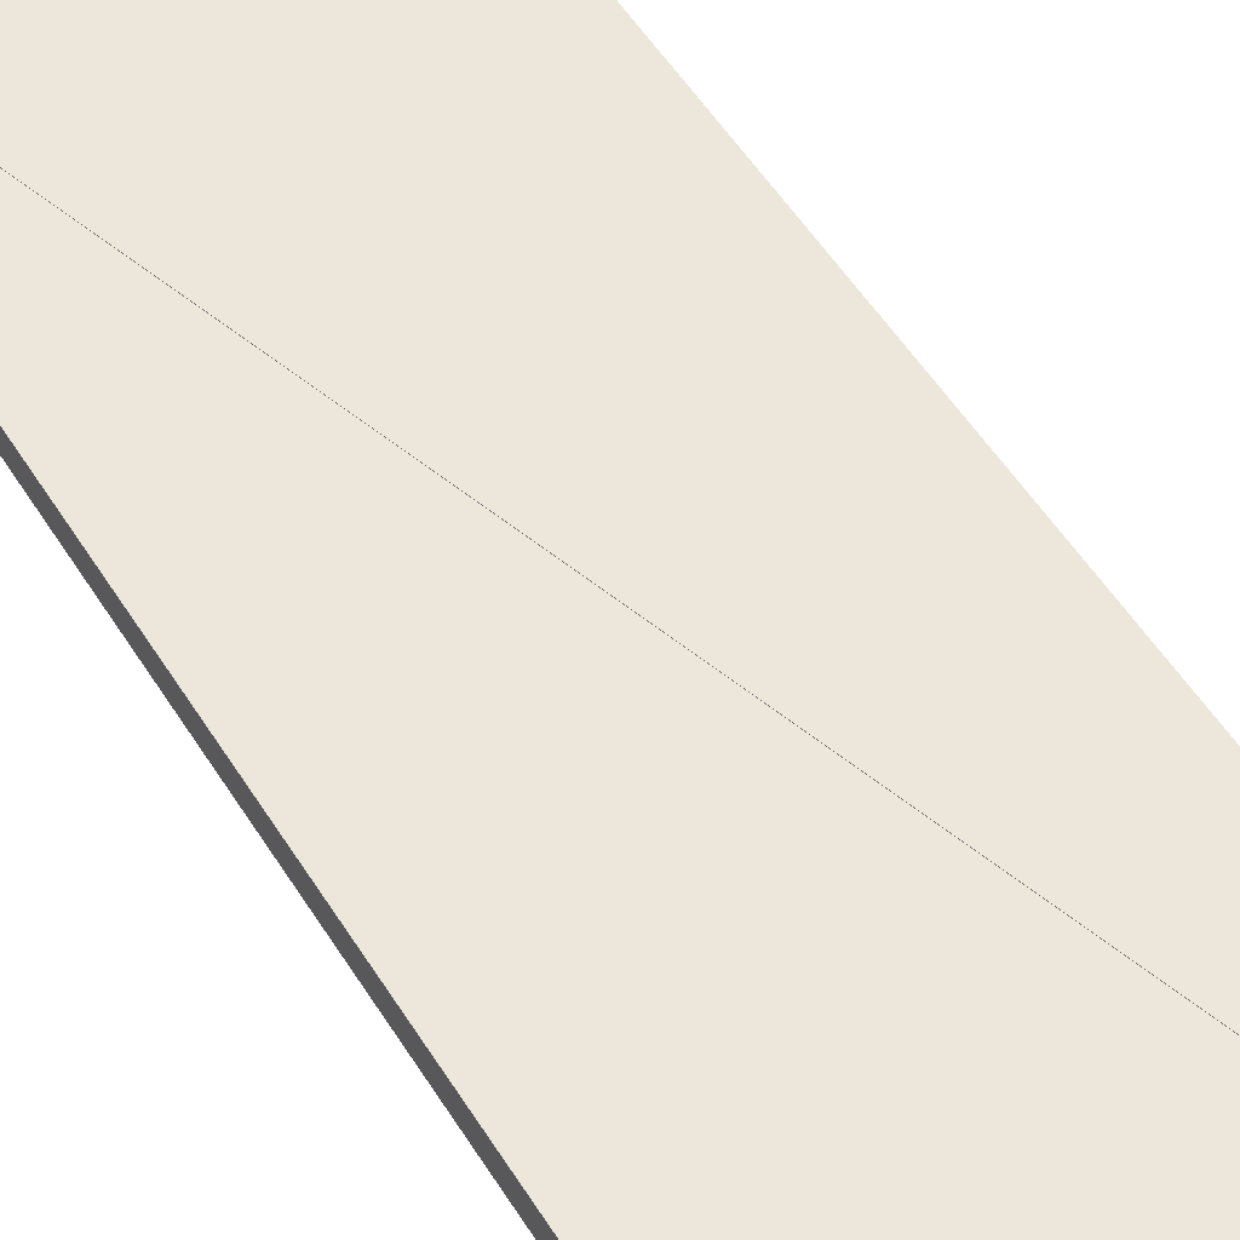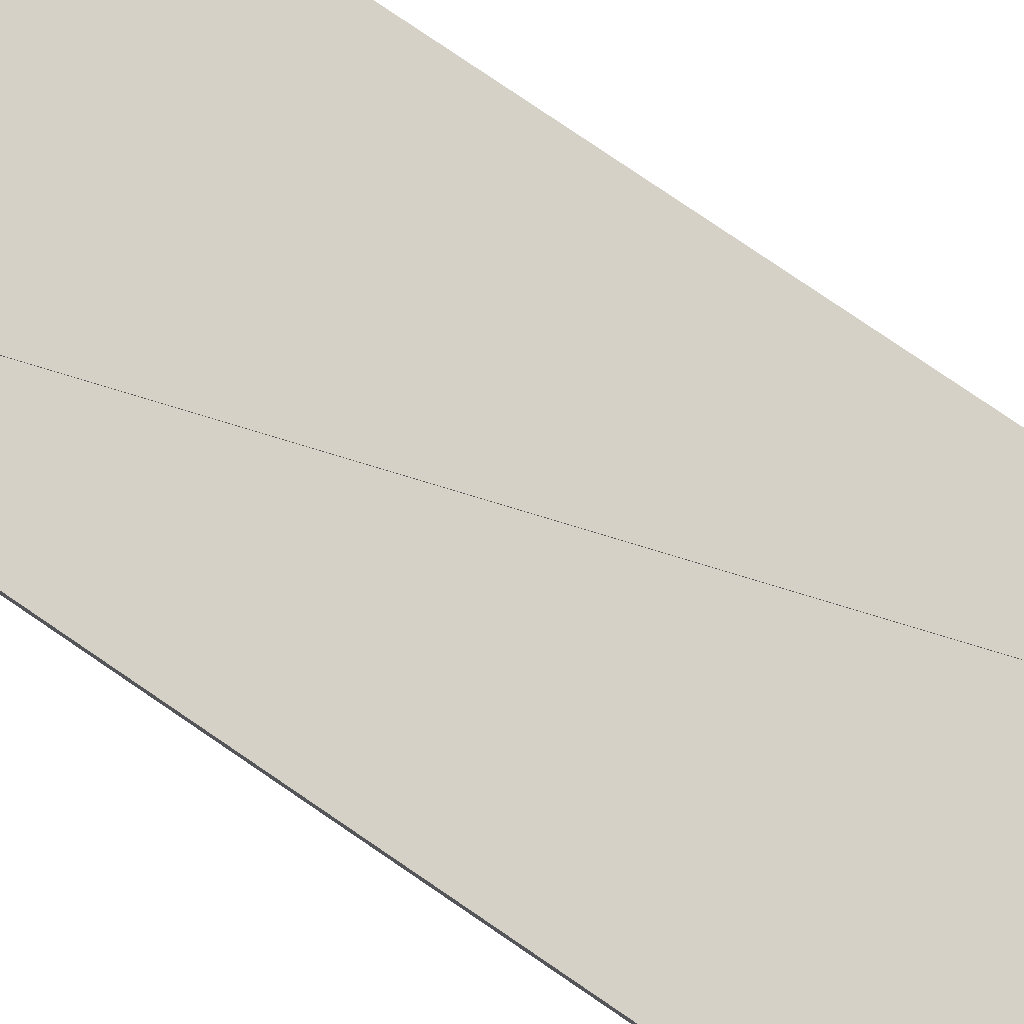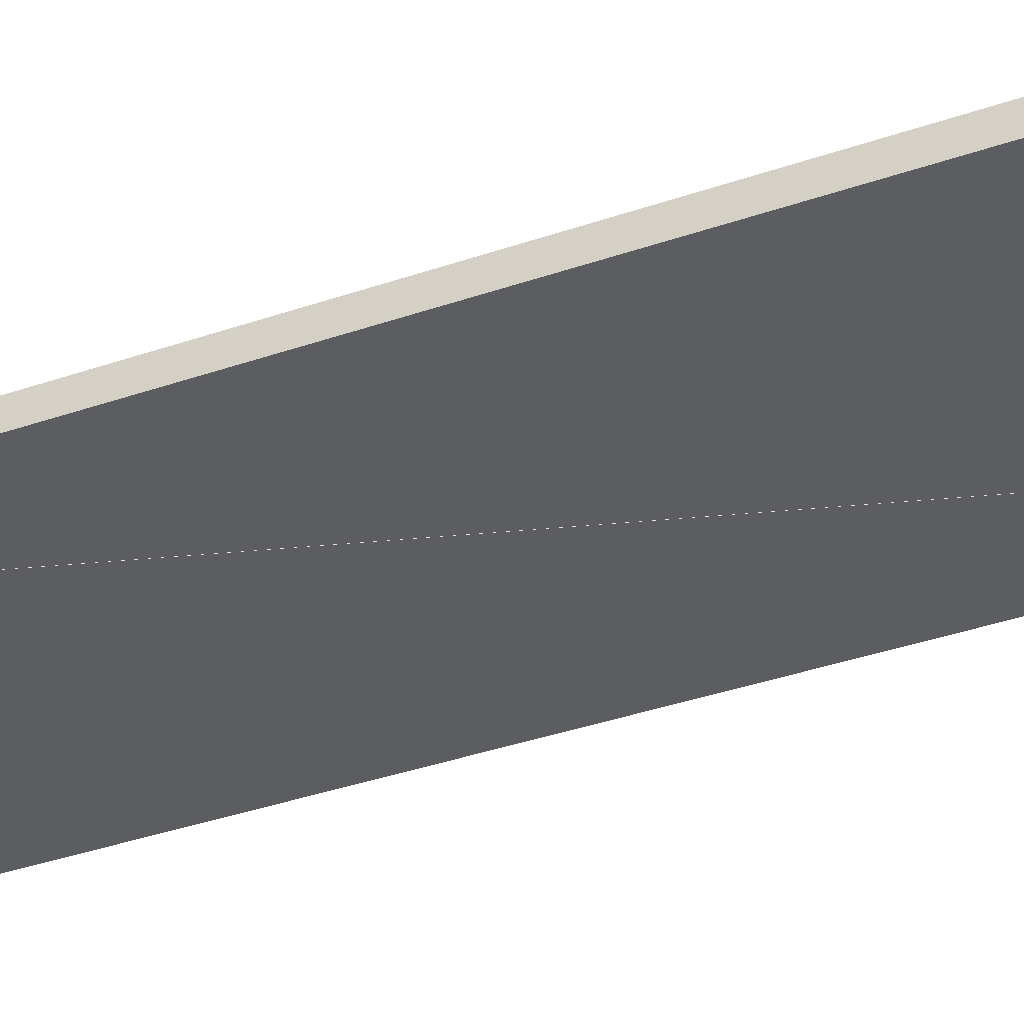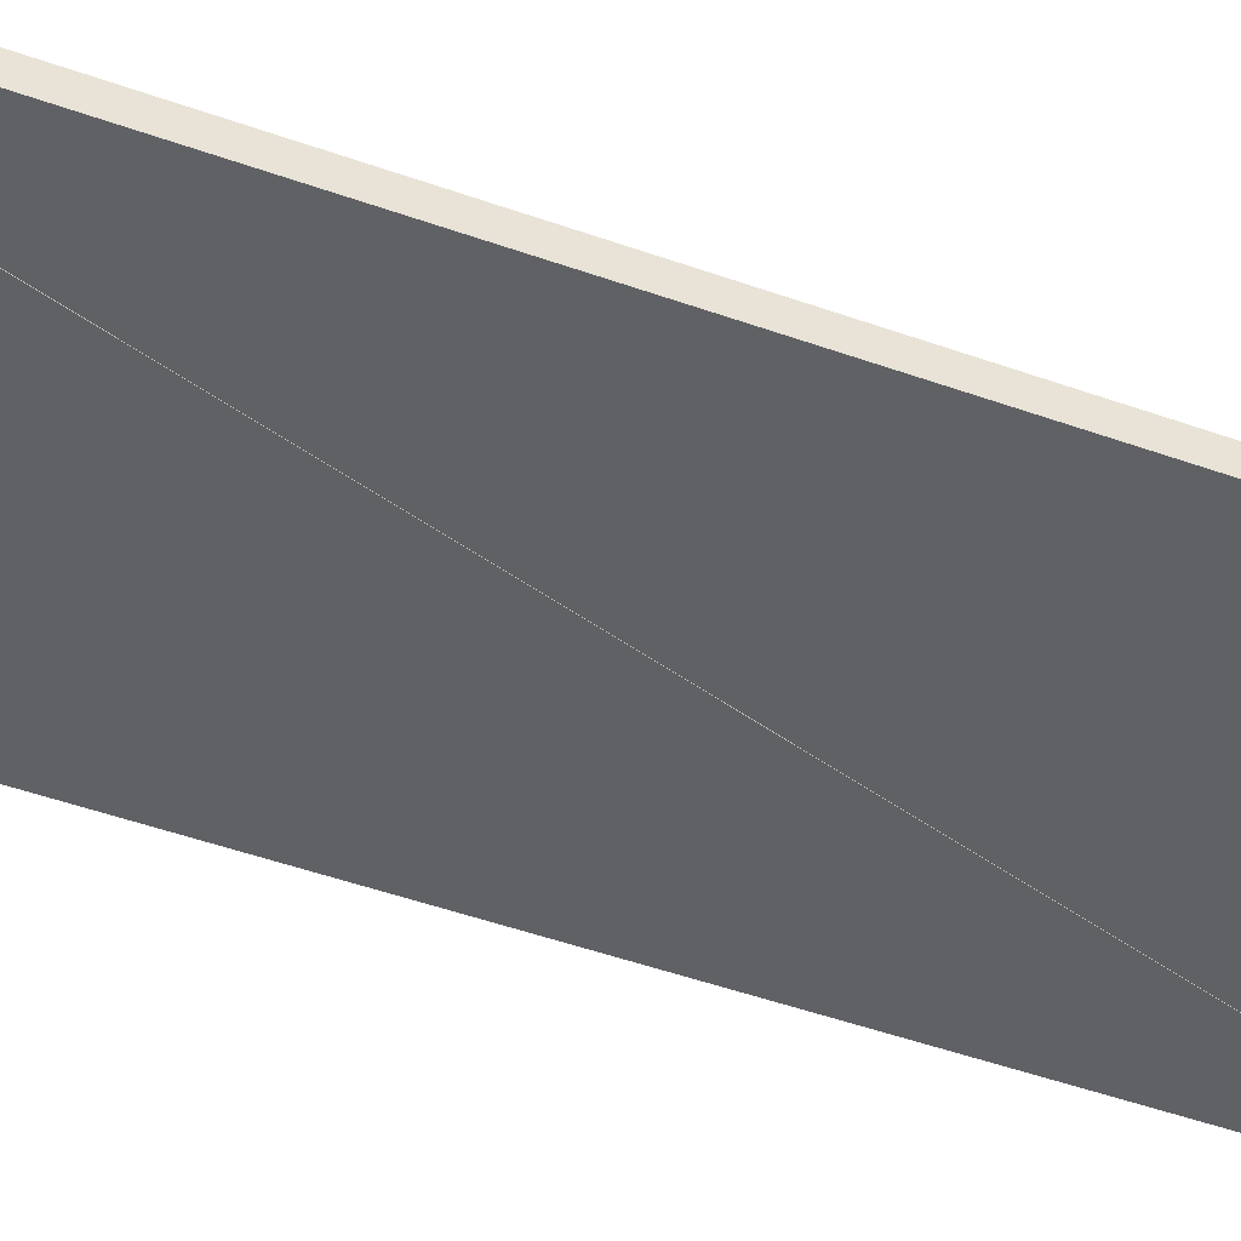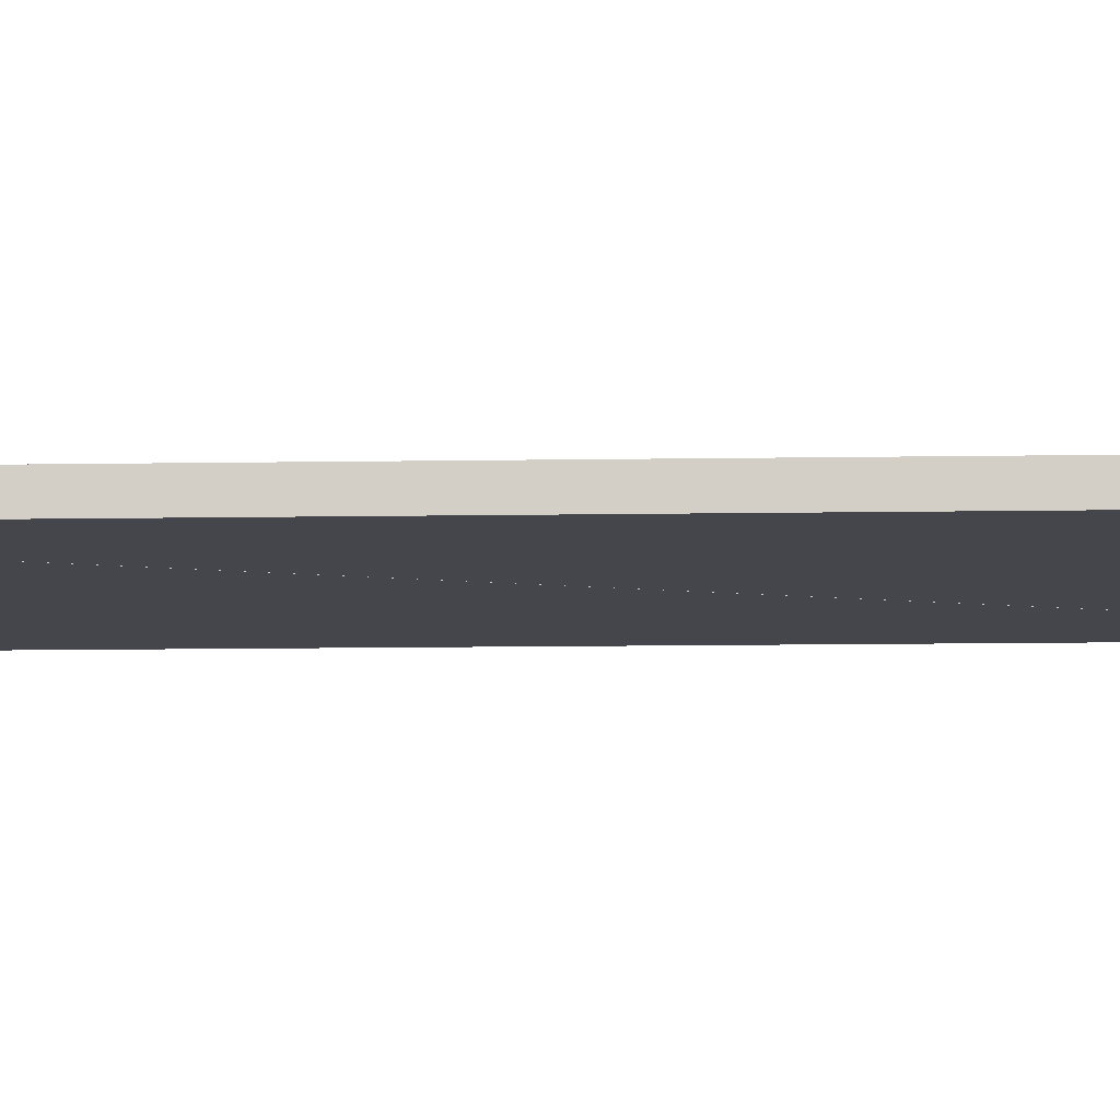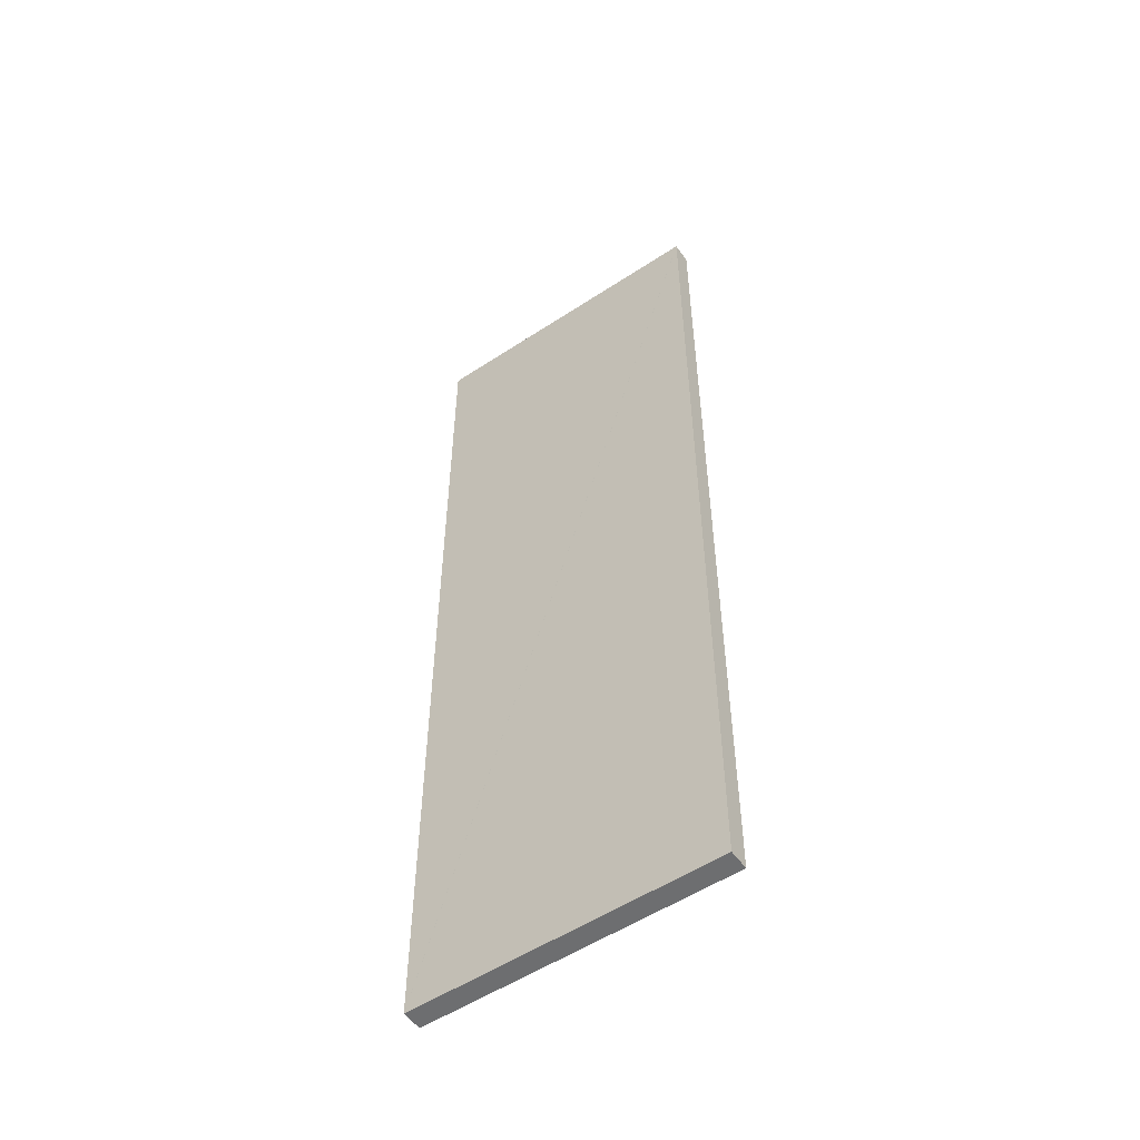
<metadata>
{"format":"obj","ext":"obj","renderer":"f3d","projection":"perspective","resolution":1024,"background":"white","views":[{"elev":50.4,"azim":149.7,"up":"+Y"},{"elev":79.7,"azim":124.2,"up":"+Y"},{"elev":-36.0,"azim":114.7,"up":"+Y"},{"elev":-46.4,"azim":67.6,"up":"+Y"},{"elev":-10.0,"azim":-87.4,"up":"+Y"},{"elev":-54.2,"azim":34.9,"up":"+Z"}]}
</metadata>
<code>
o convex_0
v -1.02 -6.32 0.0008
v -0.2702 -6.32 0.0008
v -0.2702 -6.32 2.398
v -1.02 -6.37 0.0008
v -0.2702 -6.37 0.0008
v -0.2702 -6.37 2.398
f 2 1 3
f 5 6 4
f 1 4 2
f 2 4 5
f 2 5 3
f 3 5 6
f 3 6 1
f 1 6 4
o convex_1
v -0.2705 -6.32 2.399
v -1.02 -6.32 2.399
v -1.02 -6.32 0.0016
v -0.2705 -6.37 2.399
v -1.02 -6.37 2.399
v -1.02 -6.37 0.0016
f 8 7 9
f 11 12 10
f 7 10 8
f 8 10 11
f 8 11 9
f 9 11 12
f 9 12 7
f 7 12 10

</code>
